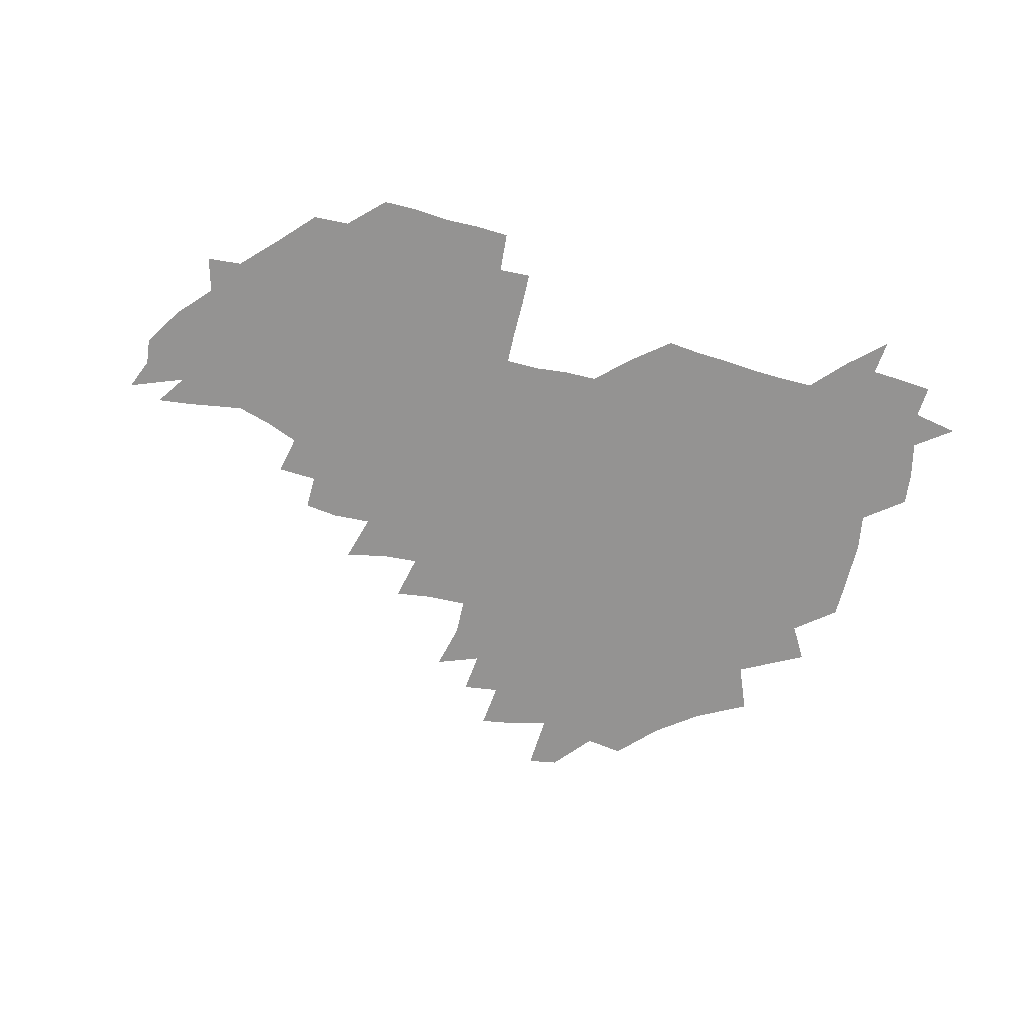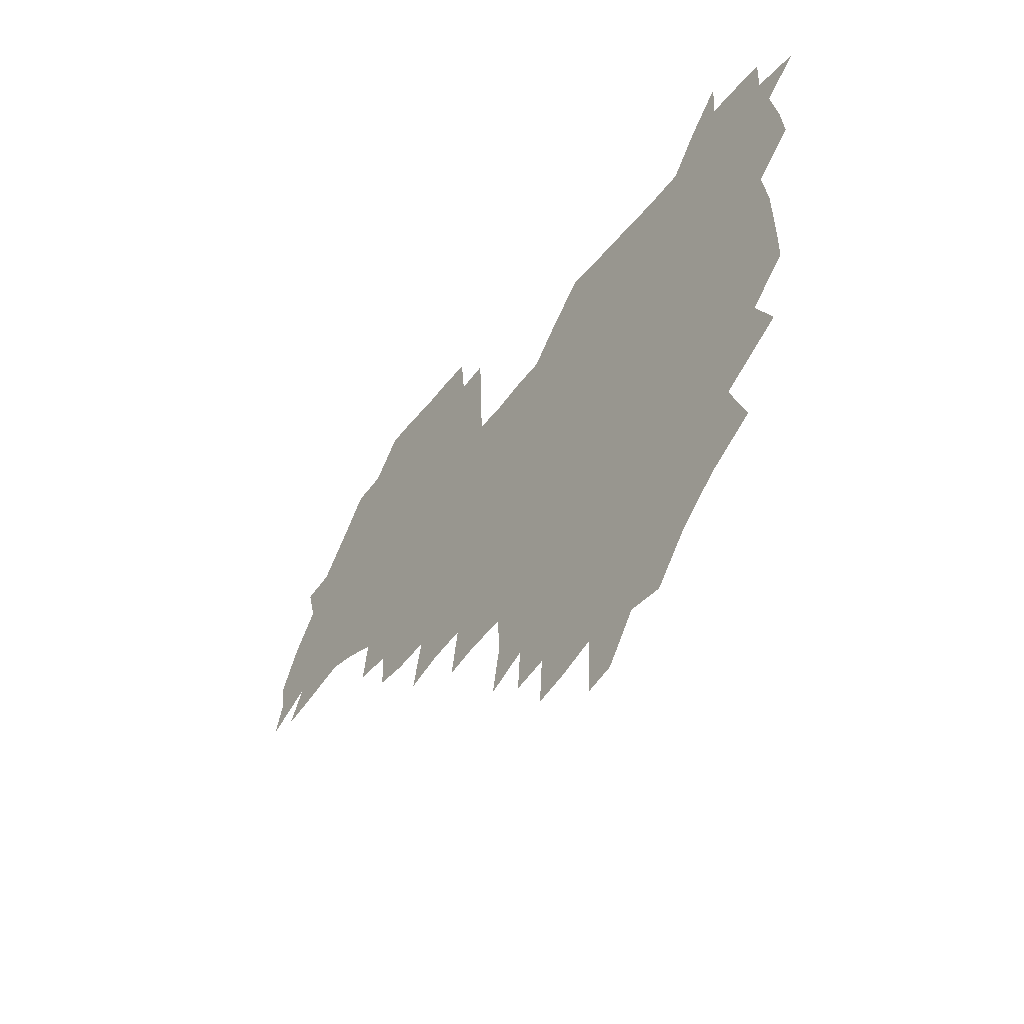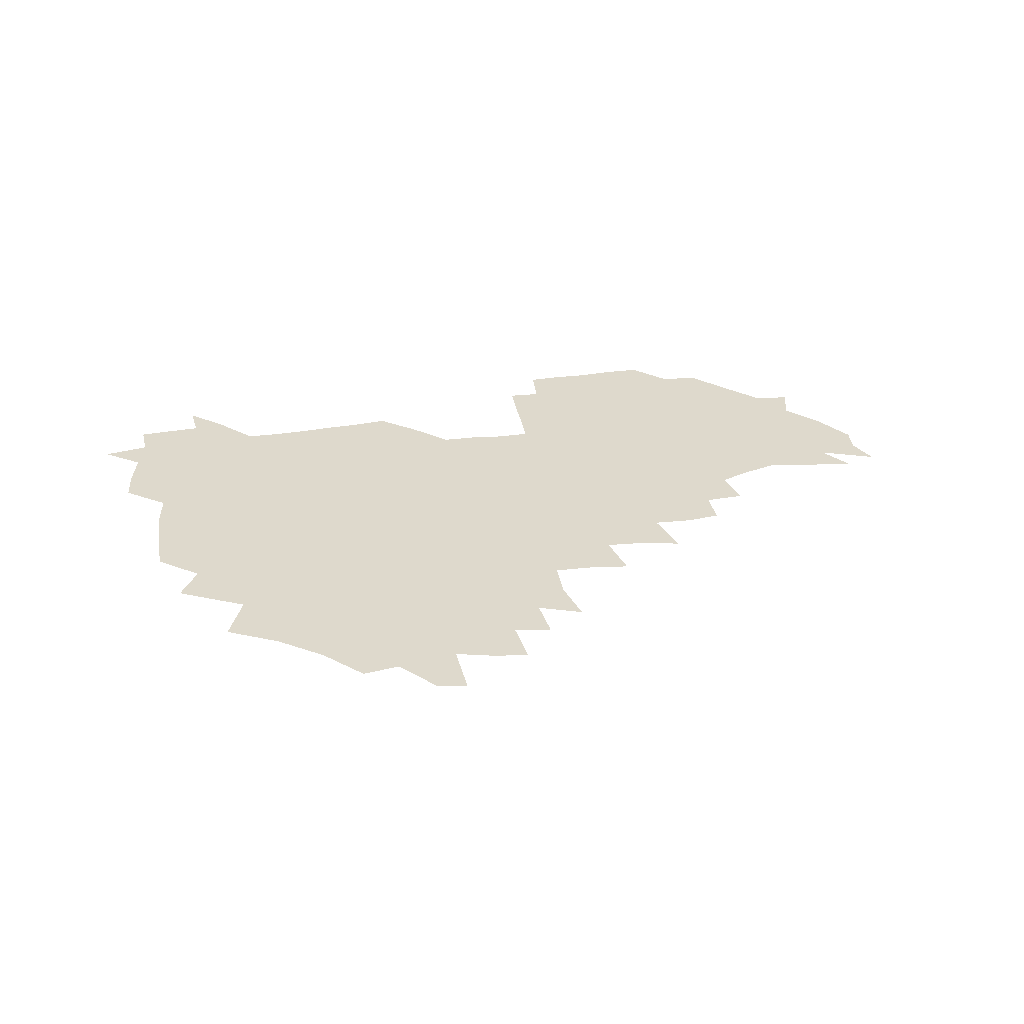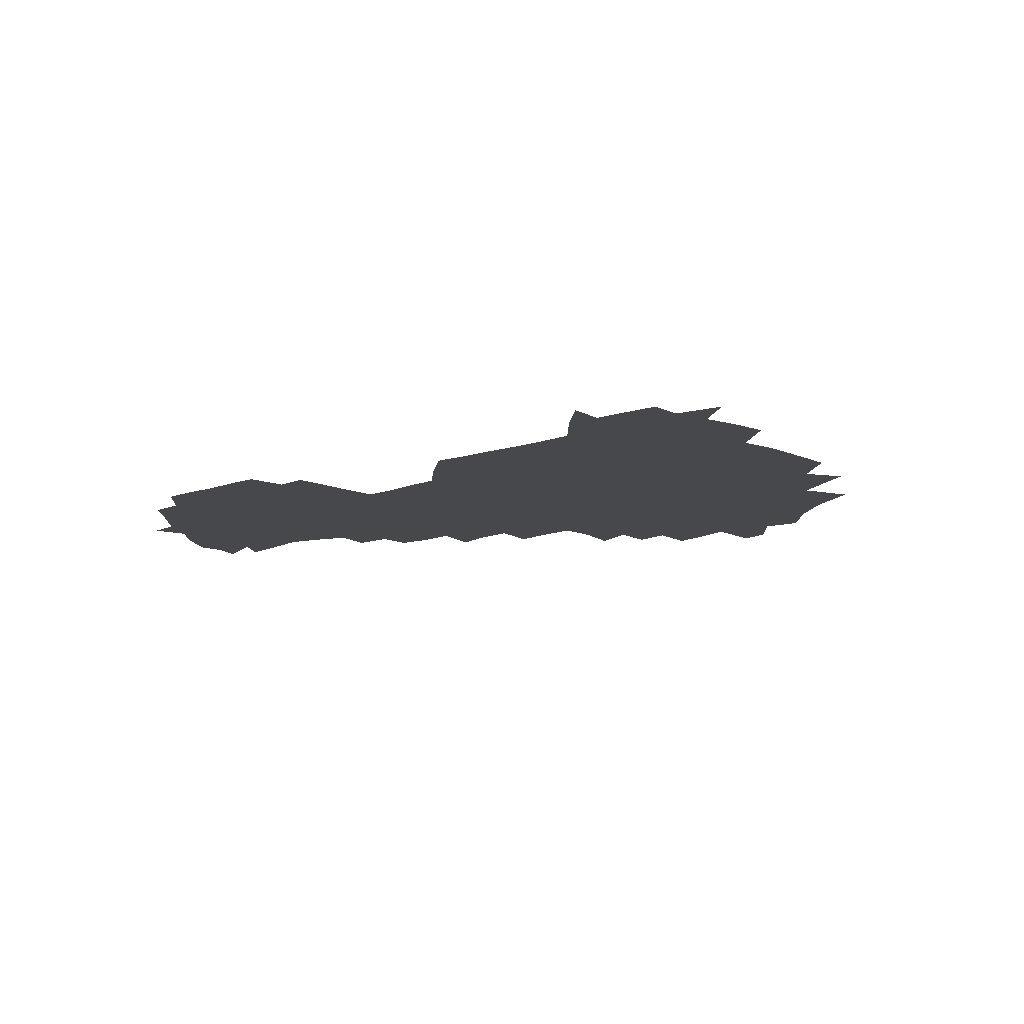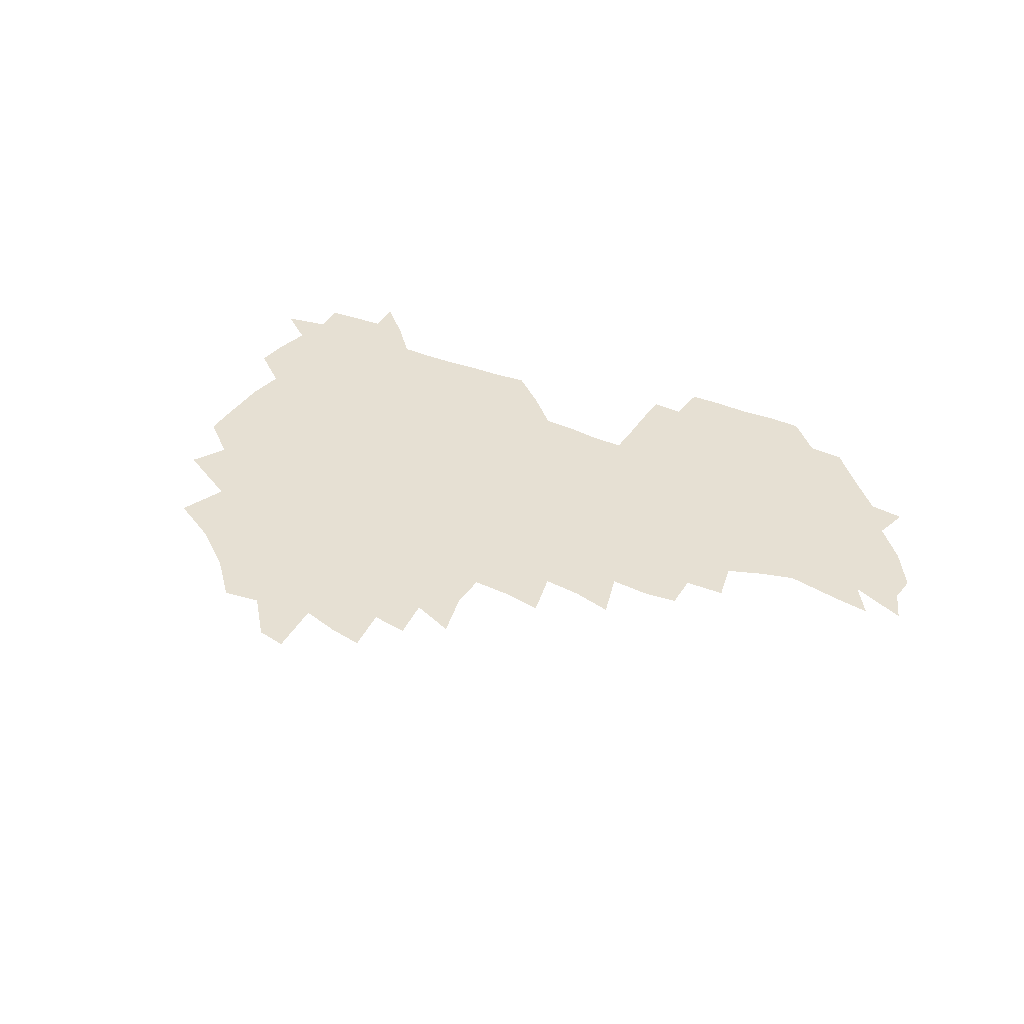
<metadata>
{"format":"obj","ext":"obj","renderer":"f3d","projection":"perspective","resolution":1024,"background":"white","views":[{"elev":-66.8,"azim":164.0,"up":"+Z"},{"elev":-45.9,"azim":-125.3,"up":"+Y"},{"elev":32.0,"azim":-12.2,"up":"+Z"},{"elev":-11.6,"azim":-139.1,"up":"+Z"},{"elev":38.3,"azim":27.4,"up":"+Z"}]}
</metadata>
<code>
v 208.6 266 0
v 218.3 222.7 0
v 220.4 237 0
v 224.8 253.4 0
v 229.1 269.2 0
v 228.8 283.6 0
v 231.1 153.3 0
v 231.3 165.7 0
v 231.9 178.5 0
v 232.6 192.2 0
v 235.8 208.5 0
v 238.1 224.2 0
v 238.6 239.2 0
v 240.5 254.5 0
v 242.6 269.8 0
v 243 284.3 0
v 239.1 123.2 0
v 248.6 138.3 0
v 252.4 152.5 0
v 253.1 166.2 0
v 251.5 180.1 0
v 251.6 194.5 0
v 251.9 209.2 0
v 254.9 224.9 0
v 254.3 239.7 0
v 254.7 254.5 0
v 255.7 269.3 0
v 257.8 284.7 0
v 257 300.1 0
v 258.8 86.36 0
v 268.1 107.1 0
v 269.4 123 0
v 275.3 138.7 0
v 277.9 153 0
v 274.4 167.1 0
v 270.7 181.2 0
v 267.4 195.4 0
v 269.2 210.1 0
v 270.5 225.1 0
v 270.3 240 0
v 271 254.9 0
v 272.1 269.9 0
v 272.8 284.8 0
v 281.4 73.78 0
v 287.7 93.8 0
v 288.1 108.6 0
v 289 123.8 0
v 291.2 139 0
v 290.6 152.7 0
v 292.3 167 0
v 288.8 181.5 0
v 286.1 196.1 0
v 285.6 210.6 0
v 284.3 225.2 0
v 285.2 239.9 0
v 285.3 254.6 0
v 286.5 269.1 0
v 300.3 58.67 0
v 303.2 79.08 0
v 302.5 93.47 0
v 303.6 109.1 0
v 304.4 124.1 0
v 305.9 139.1 0
v 304.9 152.8 0
v 306.6 167.1 0
v 306.6 181.1 0
v 303.5 195.9 0
v 303.2 210.4 0
v 302.2 225.2 0
v 300.9 239.8 0
v 301.2 254.4 0
v 301.1 268.6 0
v 316.2 40.84 0
v 317.9 63.32 0
v 318 79.49 0
v 317.9 94.41 0
v 318.2 109.2 0
v 318.8 124.2 0
v 320.5 139.9 0
v 321.1 153.9 0
v 320.1 167.3 0
v 320.1 181.5 0
v 320.1 195.7 0
v 319.1 210.2 0
v 319.5 224.6 0
v 317.7 239.5 0
v 316.7 254.2 0
v 316 268.8 0
v 333 42.87 0
v 332.7 65.45 0
v 332.8 80.8 0
v 332.4 94.98 0
v 333.5 111.1 0
v 333.3 125 0
v 333.5 138.9 0
v 333.6 153.3 0
v 334.7 168 0
v 334.4 181.6 0
v 334.1 195.7 0
v 333.3 210.3 0
v 333.1 224.8 0
v 332.9 239.4 0
v 332.4 253.9 0
v 330.6 269.6 0
v 347.5 24.5 0
v 346.9 47.47 0
v 346.6 65.22 0
v 346.8 81.37 0
v 346.6 95.13 0
v 347 110.9 0
v 346.9 124 0
v 347.3 139.1 0
v 347.5 154 0
v 347.7 168.3 0
v 347.8 181.8 0
v 347.5 196 0
v 347.3 210.4 0
v 346.8 225 0
v 347.3 239.3 0
v 346.7 254 0
v 345.6 269.9 0
v 360.5 21.85 0
v 359.9 46.76 0
v 360.8 62.13 0
v 360.6 80.12 0
v 360.7 95.34 0
v 360.7 110.1 0
v 361 124.5 0
v 361.1 138.8 0
v 361.3 153.2 0
v 361.6 167.5 0
v 361.5 181.9 0
v 361.5 196.2 0
v 361.5 210.6 0
v 361.6 225 0
v 361.3 239.8 0
v 360.8 254.7 0
v 360.5 271.1 0
v 361 286 0
v 376.5 41.86 0
v 375.5 61.29 0
v 374.6 80.55 0
v 374.9 94.34 0
v 375.1 108.9 0
v 375 124 0
v 375.6 137.9 0
v 375.7 152.5 0
v 375.5 167.9 0
v 375.6 181.9 0
v 375.7 196.2 0
v 375.8 210.7 0
v 375.8 225.2 0
v 376.4 241.4 0
v 376.5 257.4 0
v 392.1 38.89 0
v 390.5 59.05 0
v 389.4 77.96 0
v 389.3 93.24 0
v 389.4 108.4 0
v 389.6 122.9 0
v 390.5 136.9 0
v 390.6 151.5 0
v 389.4 168.1 0
v 389.6 182.1 0
v 390 196.3 0
v 390.2 210.7 0
v 390.4 225.4 0
v 391.5 242.6 0
v 406.9 56.34 0
v 405.4 74.74 0
v 403.8 92.05 0
v 405.1 106.3 0
v 405.2 121.3 0
v 405.8 135.9 0
v 405.5 151.3 0
v 405.2 166.5 0
v 404.7 181.6 0
v 404.4 196.3 0
v 404.6 210.7 0
v 404.9 224.9 0
v 406.2 242 0
v 424.6 67.01 0
v 420.3 87.52 0
v 421.2 104.1 0
v 422.6 118.6 0
v 420.8 135.9 0
v 420.8 150.6 0
v 419.9 166.5 0
v 419.5 181.4 0
v 418.9 196.4 0
v 419 210.7 0
v 419.5 225.1 0
v 420.8 240 0
v 439.5 103 0
v 437.2 120.5 0
v 436.8 135 0
v 435.8 150.6 0
v 434.5 166.7 0
v 434.4 181 0
v 433 196.6 0
v 434.1 210.7 0
v 433.9 224.8 0
v 435.6 239.8 0
v 436.4 254 0
v 436.8 270.6 0
v 437.7 284.7 0
v 455.8 100.2 0
v 451.9 120.9 0
v 451.3 135.9 0
v 450.3 151.4 0
v 449.3 166.8 0
v 448.9 181.4 0
v 447.9 196.3 0
v 448.8 210.4 0
v 448 224.7 0
v 449.1 239.1 0
v 449.9 253.5 0
v 451 269.1 0
v 451.8 283.6 0
v 453.8 301.1 0
v 469.1 119.1 0
v 466.1 136.6 0
v 465 151.9 0
v 463.3 167.8 0
v 463.1 182 0
v 463.5 196.3 0
v 462.5 210.8 0
v 461 224.5 0
v 464.3 239.8 0
v 465.3 254.6 0
v 465 268.7 0
v 466 283.5 0
v 468.4 301.4 0
v 486.5 114.7 0
v 481.1 135.9 0
v 479.9 152.1 0
v 479.7 166.9 0
v 478.3 182 0
v 478.5 196.4 0
v 478.5 210.9 0
v 478.3 225.4 0
v 479.7 240.3 0
v 479.4 254.5 0
v 480.4 269.4 0
v 481.5 284.6 0
v 483.2 300.5 0
v 498.3 134.6 0
v 495.9 151.9 0
v 494.2 167.6 0
v 493.4 182.3 0
v 493.4 196.6 0
v 493.9 211 0
v 493.8 225.5 0
v 494.4 240.1 0
v 494.8 254.8 0
v 496.9 270.3 0
v 496.6 284.7 0
v 499.2 301.4 0
v 513.3 136 0
v 513.6 151.5 0
v 510.5 167.9 0
v 509.5 182.5 0
v 506.7 197.4 0
v 507.2 210.9 0
v 509.5 225.7 0
v 509 240 0
v 509.7 254.6 0
v 512.3 270.3 0
v 510.8 284.3 0
v 514.3 300.8 0
v 531.3 151.8 0
v 528 169.2 0
v 525.4 183.4 0
v 525 197.4 0
v 523 211.5 0
v 523.9 225.6 0
v 522.6 239.9 0
v 523.9 254.1 0
v 526 269.6 0
v 529.2 285.5 0
v 542.7 174.5 0
v 540.1 185.6 0
v 538.9 198.4 0
v 537.6 211.9 0
v 537.2 225.5 0
v 540.9 240 0
v 540 254.2 0
v 542 268.9 0
v 545.1 284.3 0
v 558.1 178.6 0
v 555.2 188.3 0
v 553.1 199.5 0
v 552.4 211.9 0
v 553.8 225.2 0
v 556.4 239.1 0
v 557.1 253.5 0
v 559.6 268 0
v 582.4 173.9 0
v 569.2 189.1 0
v 567.9 199.8 0
v 567.9 211.4 0
v 569.9 223.9 0
v 570.2 237.6 0
v 574.7 251.8 0
v 598.4 171.5 0
v 589.2 185.5 0
v 584.9 198.2 0
v 583.1 210.3 0
v 584 221.6 0
v 585.5 234.5 0
v 590.1 249.9 0
v 613.5 175.4 0
v 608.2 189.4 0
v 609.8 201.1 0
v 599 219 0
f 4 5 1
f 11 12 2
f 2 12 3
f 12 13 3
f 3 13 4
f 13 14 4
f 4 14 5
f 14 15 5
f 5 15 6
f 15 16 6
f 18 19 7
f 7 19 8
f 19 20 8
f 8 20 9
f 20 21 9
f 9 21 10
f 21 22 10
f 10 22 11
f 22 23 11
f 11 23 12
f 23 24 12
f 12 24 13
f 24 25 13
f 13 25 14
f 25 26 14
f 14 26 15
f 26 27 15
f 15 27 16
f 27 28 16
f 31 32 17
f 17 32 18
f 32 33 18
f 18 33 19
f 33 34 19
f 19 34 20
f 34 35 20
f 20 35 21
f 35 36 21
f 21 36 22
f 36 37 22
f 22 37 23
f 37 38 23
f 23 38 24
f 38 39 24
f 24 39 25
f 39 40 25
f 25 40 26
f 40 41 26
f 26 41 27
f 41 42 27
f 27 42 28
f 42 43 28
f 28 43 29
f 44 45 30
f 30 45 31
f 45 46 31
f 31 46 32
f 46 47 32
f 32 47 33
f 47 48 33
f 33 48 34
f 48 49 34
f 34 49 35
f 49 50 35
f 35 50 36
f 50 51 36
f 36 51 37
f 51 52 37
f 37 52 38
f 52 53 38
f 38 53 39
f 53 54 39
f 39 54 40
f 54 55 40
f 40 55 41
f 55 56 41
f 41 56 42
f 56 57 42
f 42 57 43
f 58 59 44
f 44 59 45
f 59 60 45
f 45 60 46
f 60 61 46
f 46 61 47
f 61 62 47
f 47 62 48
f 62 63 48
f 48 63 49
f 63 64 49
f 49 64 50
f 64 65 50
f 50 65 51
f 65 66 51
f 51 66 52
f 66 67 52
f 52 67 53
f 67 68 53
f 53 68 54
f 68 69 54
f 54 69 55
f 69 70 55
f 55 70 56
f 70 71 56
f 56 71 57
f 71 72 57
f 73 74 58
f 58 74 59
f 74 75 59
f 59 75 60
f 75 76 60
f 60 76 61
f 76 77 61
f 61 77 62
f 77 78 62
f 62 78 63
f 78 79 63
f 63 79 64
f 79 80 64
f 64 80 65
f 80 81 65
f 65 81 66
f 81 82 66
f 66 82 67
f 82 83 67
f 67 83 68
f 83 84 68
f 68 84 69
f 84 85 69
f 69 85 70
f 85 86 70
f 70 86 71
f 86 87 71
f 71 87 72
f 87 88 72
f 73 89 74
f 89 90 74
f 74 90 75
f 90 91 75
f 75 91 76
f 91 92 76
f 76 92 77
f 92 93 77
f 77 93 78
f 93 94 78
f 78 94 79
f 94 95 79
f 79 95 80
f 95 96 80
f 80 96 81
f 96 97 81
f 81 97 82
f 97 98 82
f 82 98 83
f 98 99 83
f 83 99 84
f 99 100 84
f 84 100 85
f 100 101 85
f 85 101 86
f 101 102 86
f 86 102 87
f 102 103 87
f 87 103 88
f 103 104 88
f 105 106 89
f 89 106 90
f 106 107 90
f 90 107 91
f 107 108 91
f 91 108 92
f 108 109 92
f 92 109 93
f 109 110 93
f 93 110 94
f 110 111 94
f 94 111 95
f 111 112 95
f 95 112 96
f 112 113 96
f 96 113 97
f 113 114 97
f 97 114 98
f 114 115 98
f 98 115 99
f 115 116 99
f 99 116 100
f 116 117 100
f 100 117 101
f 117 118 101
f 101 118 102
f 118 119 102
f 102 119 103
f 119 120 103
f 103 120 104
f 120 121 104
f 105 122 106
f 122 123 106
f 106 123 107
f 123 124 107
f 107 124 108
f 124 125 108
f 108 125 109
f 125 126 109
f 109 126 110
f 126 127 110
f 110 127 111
f 127 128 111
f 111 128 112
f 128 129 112
f 112 129 113
f 129 130 113
f 113 130 114
f 130 131 114
f 114 131 115
f 131 132 115
f 115 132 116
f 132 133 116
f 116 133 117
f 133 134 117
f 117 134 118
f 134 135 118
f 118 135 119
f 135 136 119
f 119 136 120
f 136 137 120
f 120 137 121
f 137 138 121
f 123 140 124
f 140 141 124
f 124 141 125
f 141 142 125
f 125 142 126
f 142 143 126
f 126 143 127
f 143 144 127
f 127 144 128
f 144 145 128
f 128 145 129
f 145 146 129
f 129 146 130
f 146 147 130
f 130 147 131
f 147 148 131
f 131 148 132
f 148 149 132
f 132 149 133
f 149 150 133
f 133 150 134
f 150 151 134
f 134 151 135
f 151 152 135
f 135 152 136
f 152 153 136
f 136 153 137
f 153 154 137
f 137 154 138
f 140 155 141
f 155 156 141
f 141 156 142
f 156 157 142
f 142 157 143
f 157 158 143
f 143 158 144
f 158 159 144
f 144 159 145
f 159 160 145
f 145 160 146
f 160 161 146
f 146 161 147
f 161 162 147
f 147 162 148
f 162 163 148
f 148 163 149
f 163 164 149
f 149 164 150
f 164 165 150
f 150 165 151
f 165 166 151
f 151 166 152
f 166 167 152
f 152 167 153
f 167 168 153
f 153 168 154
f 156 169 157
f 169 170 157
f 157 170 158
f 170 171 158
f 158 171 159
f 171 172 159
f 159 172 160
f 172 173 160
f 160 173 161
f 173 174 161
f 161 174 162
f 174 175 162
f 162 175 163
f 175 176 163
f 163 176 164
f 176 177 164
f 164 177 165
f 177 178 165
f 165 178 166
f 178 179 166
f 166 179 167
f 179 180 167
f 167 180 168
f 180 181 168
f 170 182 171
f 182 183 171
f 171 183 172
f 183 184 172
f 172 184 173
f 184 185 173
f 173 185 174
f 185 186 174
f 174 186 175
f 186 187 175
f 175 187 176
f 187 188 176
f 176 188 177
f 188 189 177
f 177 189 178
f 189 190 178
f 178 190 179
f 190 191 179
f 179 191 180
f 191 192 180
f 180 192 181
f 192 193 181
f 184 194 185
f 194 195 185
f 185 195 186
f 195 196 186
f 186 196 187
f 196 197 187
f 187 197 188
f 197 198 188
f 188 198 189
f 198 199 189
f 189 199 190
f 199 200 190
f 190 200 191
f 200 201 191
f 191 201 192
f 201 202 192
f 192 202 193
f 202 203 193
f 194 207 195
f 207 208 195
f 195 208 196
f 208 209 196
f 196 209 197
f 209 210 197
f 197 210 198
f 210 211 198
f 198 211 199
f 211 212 199
f 199 212 200
f 212 213 200
f 200 213 201
f 213 214 201
f 201 214 202
f 214 215 202
f 202 215 203
f 215 216 203
f 203 216 204
f 216 217 204
f 204 217 205
f 217 218 205
f 205 218 206
f 218 219 206
f 208 221 209
f 221 222 209
f 209 222 210
f 222 223 210
f 210 223 211
f 223 224 211
f 211 224 212
f 224 225 212
f 212 225 213
f 225 226 213
f 213 226 214
f 226 227 214
f 214 227 215
f 227 228 215
f 215 228 216
f 228 229 216
f 216 229 217
f 229 230 217
f 217 230 218
f 230 231 218
f 218 231 219
f 231 232 219
f 219 232 220
f 232 233 220
f 221 234 222
f 234 235 222
f 222 235 223
f 235 236 223
f 223 236 224
f 236 237 224
f 224 237 225
f 237 238 225
f 225 238 226
f 238 239 226
f 226 239 227
f 239 240 227
f 227 240 228
f 240 241 228
f 228 241 229
f 241 242 229
f 229 242 230
f 242 243 230
f 230 243 231
f 243 244 231
f 231 244 232
f 244 245 232
f 232 245 233
f 245 246 233
f 235 247 236
f 247 248 236
f 236 248 237
f 248 249 237
f 237 249 238
f 249 250 238
f 238 250 239
f 250 251 239
f 239 251 240
f 251 252 240
f 240 252 241
f 252 253 241
f 241 253 242
f 253 254 242
f 242 254 243
f 254 255 243
f 243 255 244
f 255 256 244
f 244 256 245
f 256 257 245
f 245 257 246
f 257 258 246
f 247 259 248
f 259 260 248
f 248 260 249
f 260 261 249
f 249 261 250
f 261 262 250
f 250 262 251
f 262 263 251
f 251 263 252
f 263 264 252
f 252 264 253
f 264 265 253
f 253 265 254
f 265 266 254
f 254 266 255
f 266 267 255
f 255 267 256
f 267 268 256
f 256 268 257
f 268 269 257
f 257 269 258
f 269 270 258
f 260 271 261
f 271 272 261
f 261 272 262
f 272 273 262
f 262 273 263
f 273 274 263
f 263 274 264
f 274 275 264
f 264 275 265
f 275 276 265
f 265 276 266
f 276 277 266
f 266 277 267
f 277 278 267
f 267 278 268
f 278 279 268
f 268 279 269
f 279 280 269
f 269 280 270
f 272 281 273
f 281 282 273
f 273 282 274
f 282 283 274
f 274 283 275
f 283 284 275
f 275 284 276
f 284 285 276
f 276 285 277
f 285 286 277
f 277 286 278
f 286 287 278
f 278 287 279
f 287 288 279
f 279 288 280
f 288 289 280
f 281 290 282
f 290 291 282
f 282 291 283
f 291 292 283
f 283 292 284
f 292 293 284
f 284 293 285
f 293 294 285
f 285 294 286
f 294 295 286
f 286 295 287
f 295 296 287
f 287 296 288
f 296 297 288
f 288 297 289
f 290 298 291
f 298 299 291
f 291 299 292
f 299 300 292
f 292 300 293
f 300 301 293
f 293 301 294
f 301 302 294
f 294 302 295
f 302 303 295
f 295 303 296
f 303 304 296
f 296 304 297
f 298 305 299
f 305 306 299
f 299 306 300
f 306 307 300
f 300 307 301
f 307 308 301
f 301 308 302
f 308 309 302
f 302 309 303
f 309 310 303
f 303 310 304
f 310 311 304
f 306 312 307
f 312 313 307
f 307 313 308
f 313 314 308
f 308 314 309
f 314 315 309
f 309 315 310

</code>
